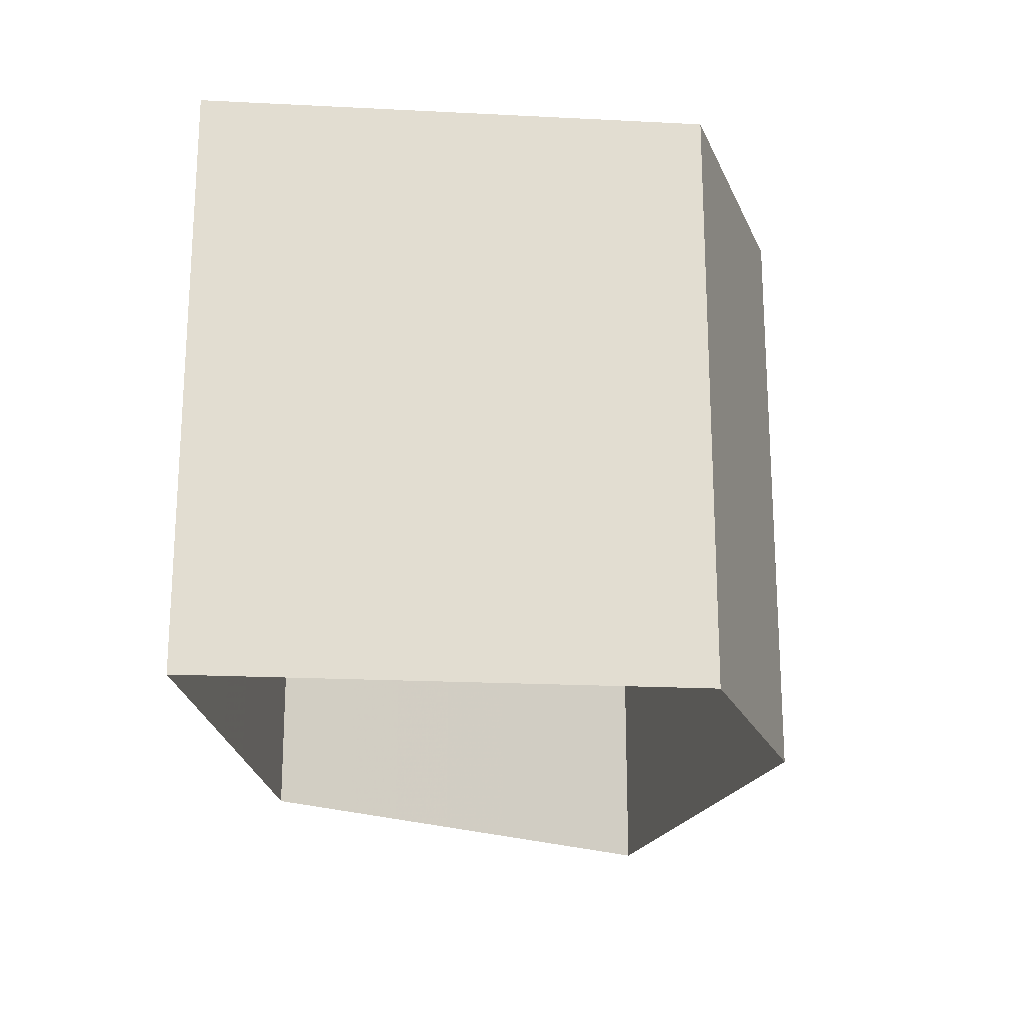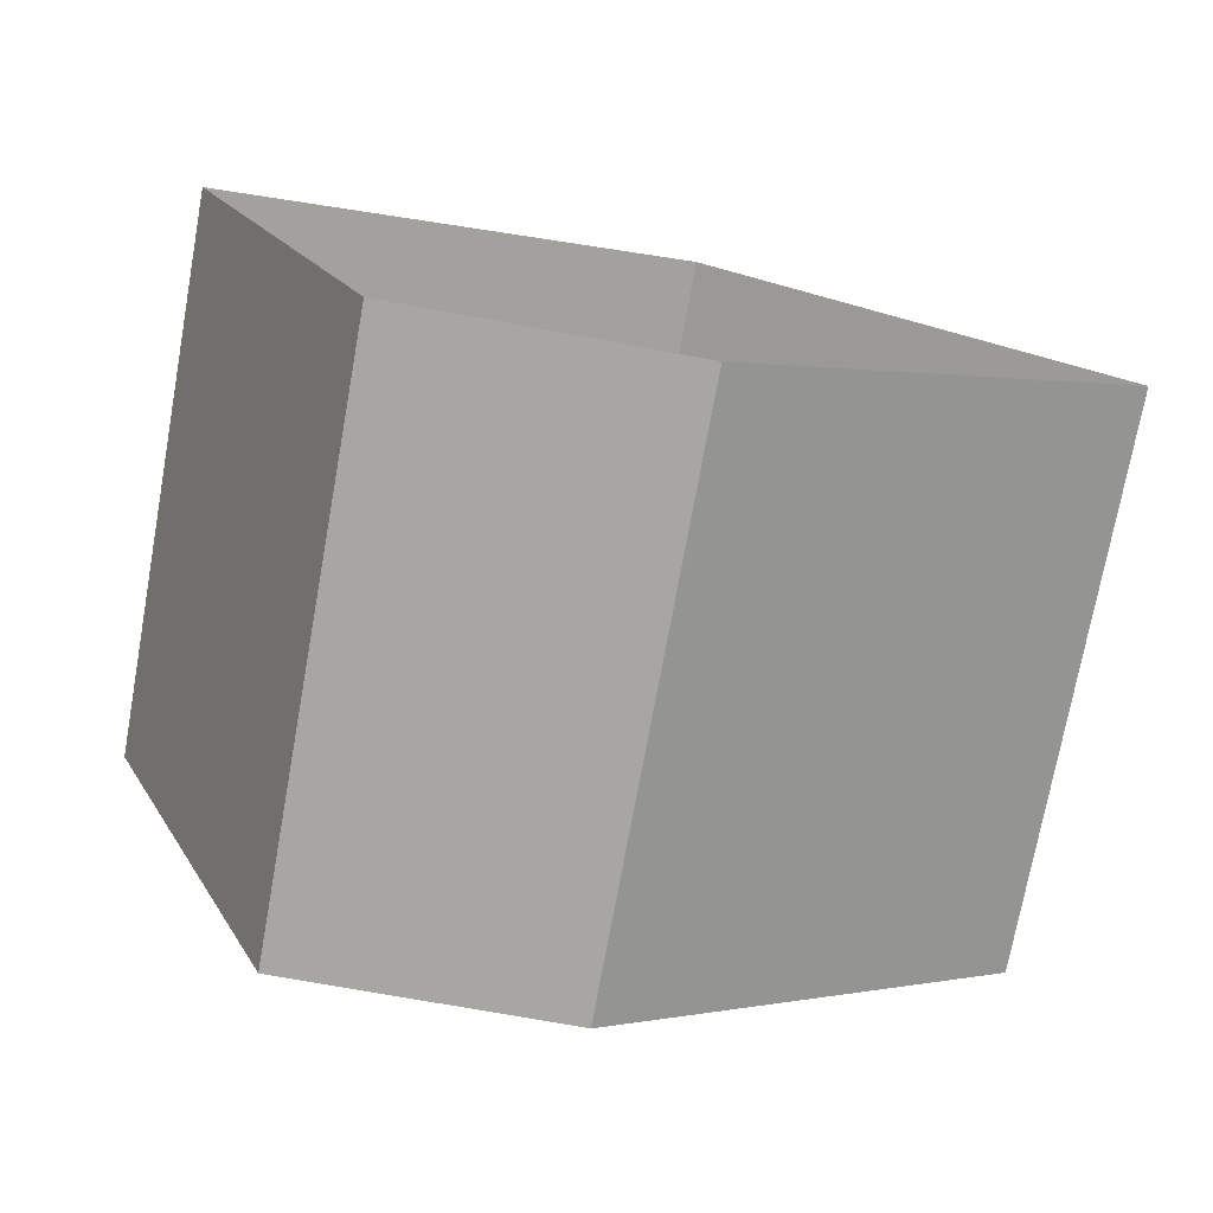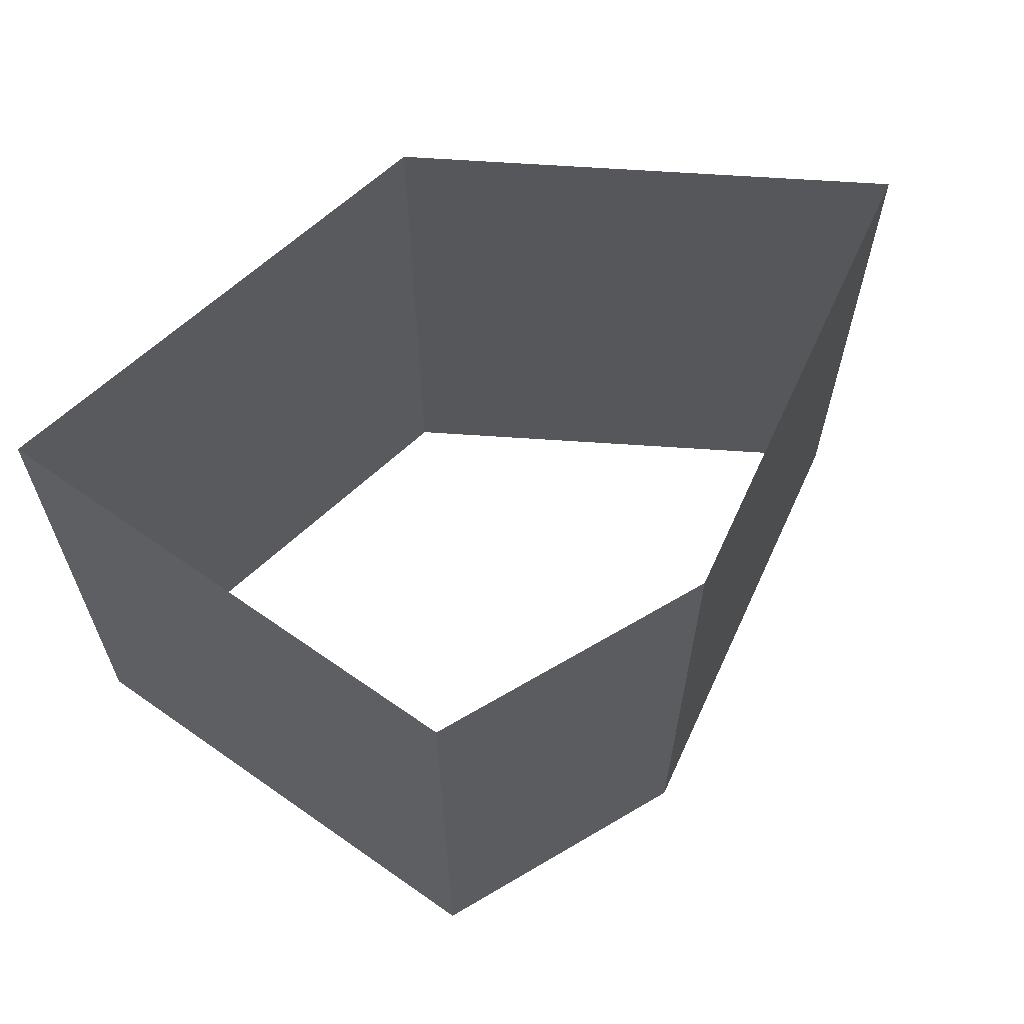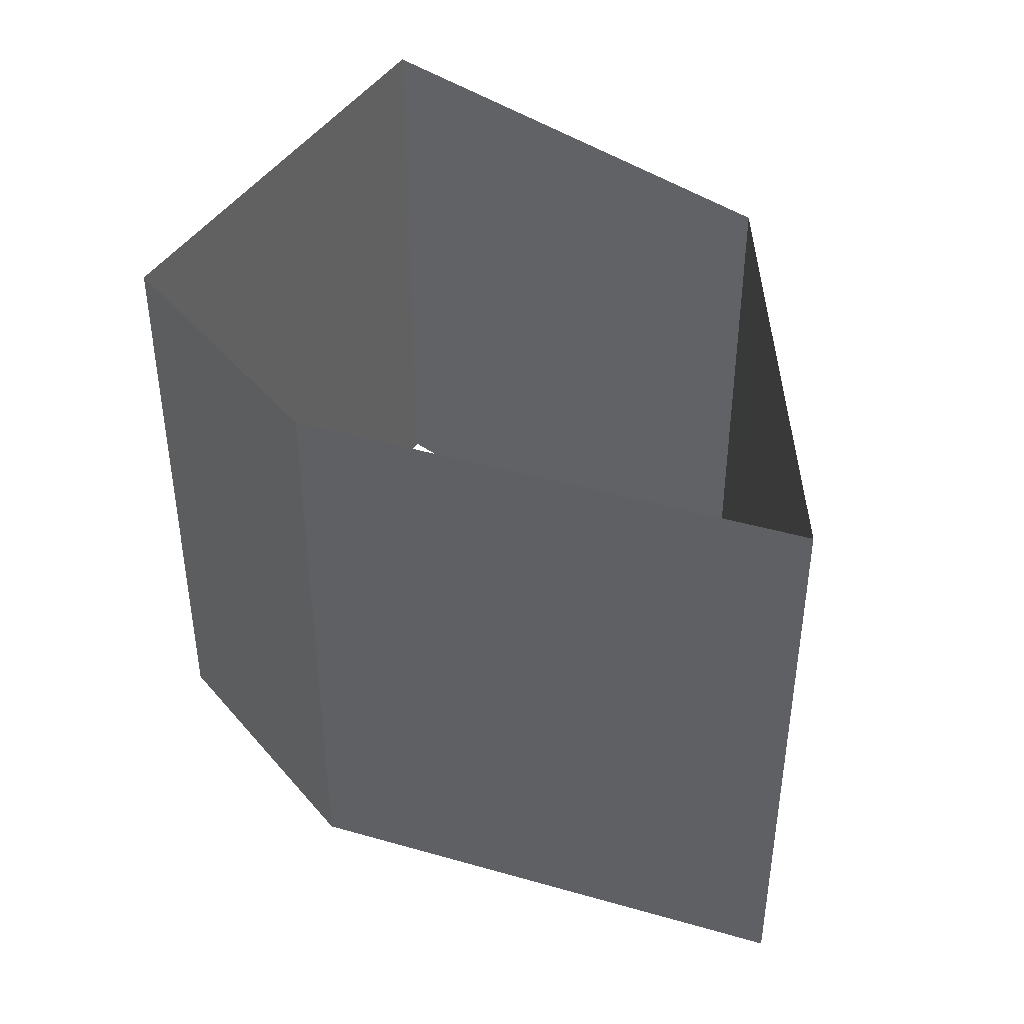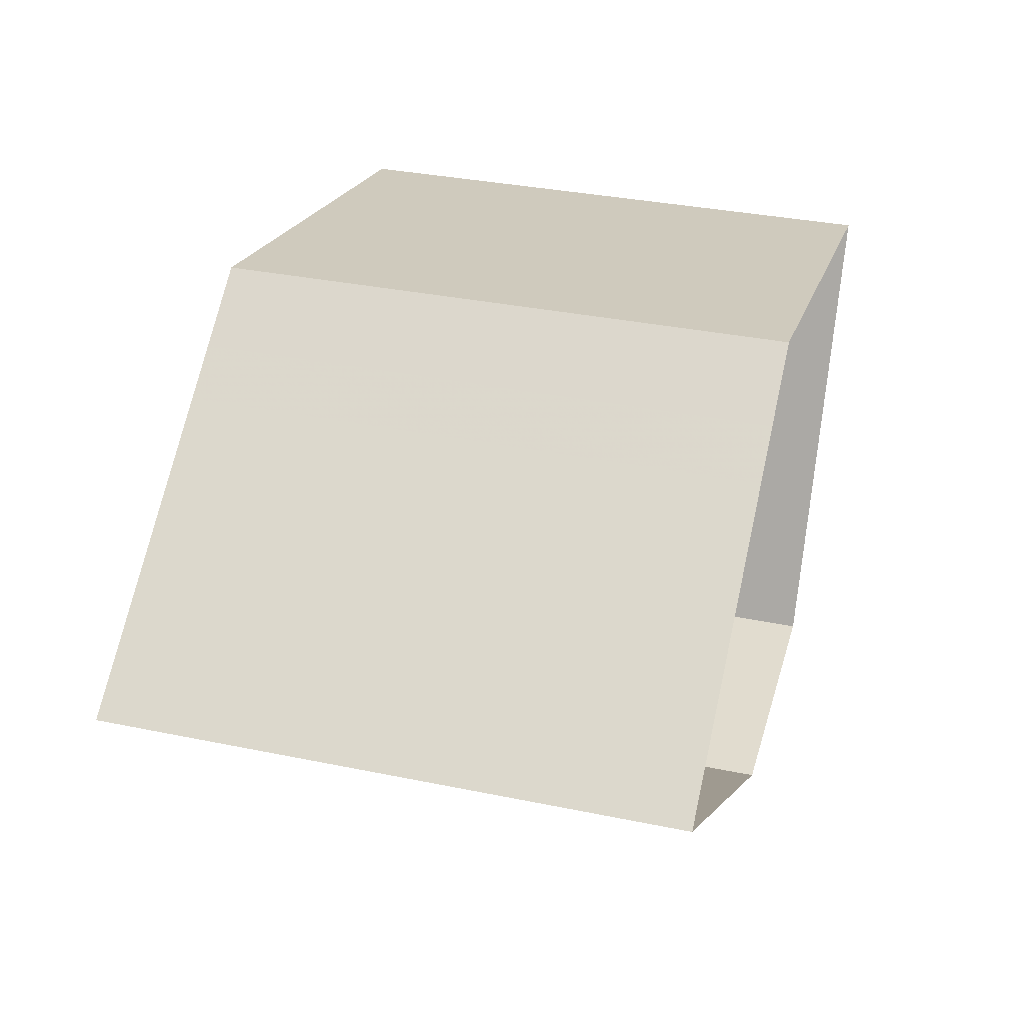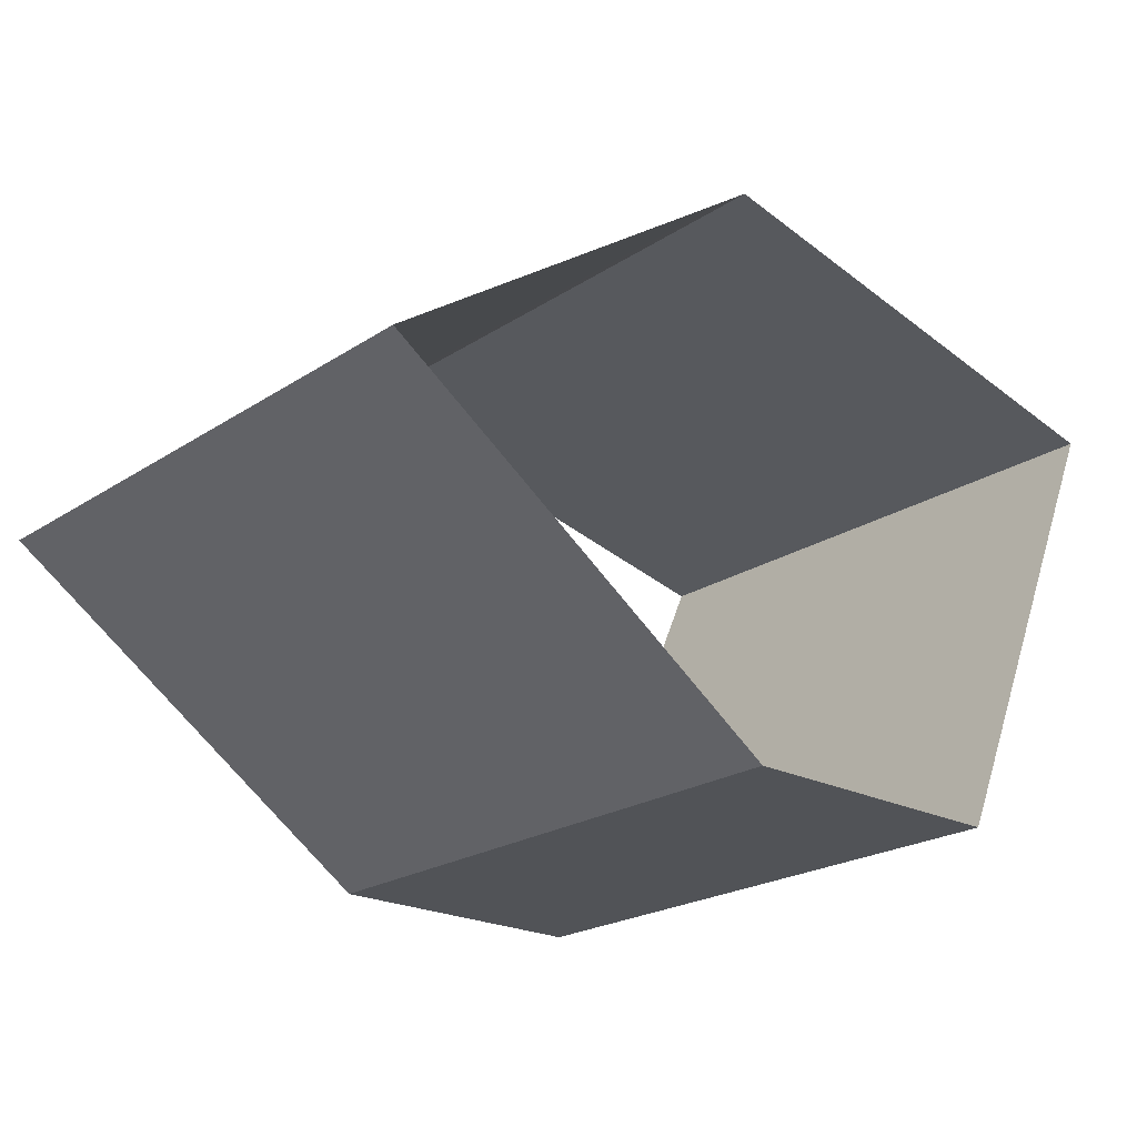
<metadata>
{"format":"obj","ext":"obj","renderer":"f3d","projection":"perspective","resolution":1024,"background":"white","views":[{"elev":-20.7,"azim":-71.6,"up":"+Z"},{"elev":-74.2,"azim":-10.3,"up":"+Y"},{"elev":63.3,"azim":-30.9,"up":"+Z"},{"elev":42.1,"azim":53.3,"up":"+Z"},{"elev":34.4,"azim":105.5,"up":"+Y"},{"elev":-22.2,"azim":138.3,"up":"+Y"}]}
</metadata>
<code>
v -0.414 -0.4136 0
v -0.455 -0.3203 0
v -0.5007 -0.2158 0
v -0.5513 -0.1003 0
v -0.6067 0.02632 0
v -0.732 0.3128 0
v -0.6616 0.3283 0
v -0.5735 0.3478 0
v -0.4679 0.3712 0
v -0.3446 0.3985 0
v -0.2037 0.4297 0
v 0.1309 0.5041 0
v 0.1899 0.4629 0
v 0.2637 0.4114 0
v 0.3524 0.3496 0
v 0.4559 0.2774 0
v 0.5743 0.195 0
v 0.8555 -0.0006784 0
v 0.7965 -0.04102 0
v 0.7228 -0.0915 0
v 0.6343 -0.1521 0
v 0.531 -0.2229 0
v 0.4129 -0.3038 0
v 0.1323 -0.4959 0
v 0.09065 -0.4959 0
v 0.03859 -0.4959 0
v -0.02388 -0.4959 0
v -0.09677 -0.4959 0
v -0.1801 -0.4959 0
v -0.3779 -0.4959 0
v -0.414 -0.4136 -1.042
v -0.455 -0.3203 -1.042
v -0.5007 -0.2158 -1.042
v -0.5513 -0.1003 -1.042
v -0.6067 0.02632 -1.042
v -0.732 0.3128 -1.042
v -0.6616 0.3283 -1.042
v -0.5735 0.3478 -1.042
v -0.4679 0.3712 -1.042
v -0.3446 0.3985 -1.042
v -0.2037 0.4297 -1.042
v 0.1309 0.5041 -1.042
v 0.1899 0.4629 -1.042
v 0.2637 0.4114 -1.042
v 0.3524 0.3496 -1.042
v 0.4559 0.2774 -1.042
v 0.5743 0.195 -1.042
v 0.8555 -0.0006784 -1.042
v 0.7965 -0.04102 -1.042
v 0.7228 -0.0915 -1.042
v 0.6343 -0.1521 -1.042
v 0.531 -0.2229 -1.042
v 0.4129 -0.3038 -1.042
v 0.1323 -0.4959 -1.042
v 0.09065 -0.4959 -1.042
v 0.03859 -0.4959 -1.042
v -0.02388 -0.4959 -1.042
v -0.09677 -0.4959 -1.042
v -0.1801 -0.4959 -1.042
v -0.3779 -0.4959 -1.042
f 1 32 31
f 1 2 32
f 2 33 32
f 2 3 33
f 3 34 33
f 3 4 34
f 4 35 34
f 4 5 35
f 5 36 35
f 5 6 36
f 6 37 36
f 6 7 37
f 7 38 37
f 7 8 38
f 8 39 38
f 8 9 39
f 9 40 39
f 9 10 40
f 10 41 40
f 10 11 41
f 11 42 41
f 11 12 42
f 12 43 42
f 12 13 43
f 13 44 43
f 13 14 44
f 14 45 44
f 14 15 45
f 15 46 45
f 15 16 46
f 16 47 46
f 16 17 47
f 17 48 47
f 17 18 48
f 18 49 48
f 18 19 49
f 19 50 49
f 19 20 50
f 20 51 50
f 20 21 51
f 21 52 51
f 21 22 52
f 22 53 52
f 22 23 53
f 23 54 53
f 23 24 54
f 24 55 54
f 24 25 55
f 25 56 55
f 25 26 56
f 26 57 56
f 26 27 57
f 27 58 57
f 27 28 58
f 28 59 58
f 28 29 59
f 29 60 59
f 29 30 60
f 30 31 60
f 30 1 31

</code>
